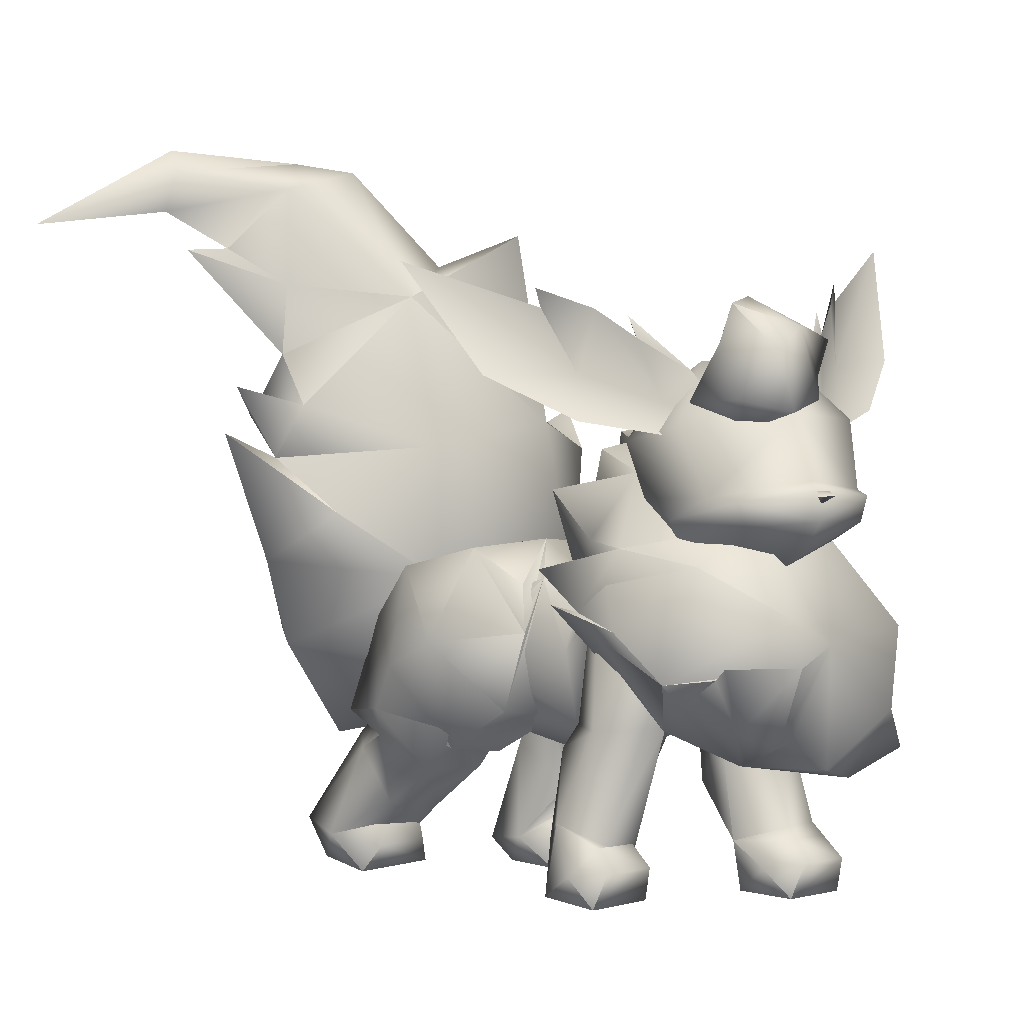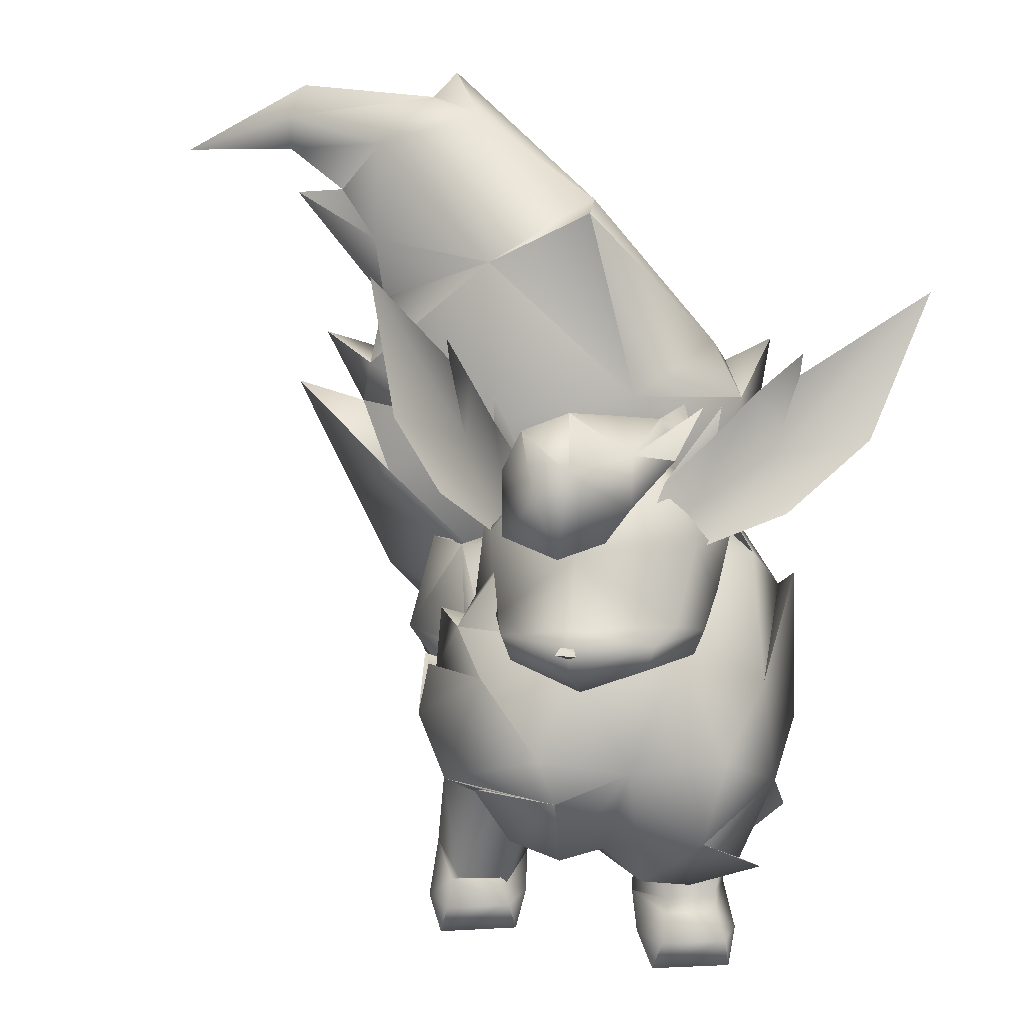
<metadata>
{"format":"obj","ext":"obj","renderer":"f3d","projection":"perspective","resolution":1024,"background":"white","views":[{"elev":0.5,"azim":-31.6,"up":"+Y"},{"elev":21.8,"azim":10.1,"up":"+Y"}]}
</metadata>
<code>
v 9.044 17.42 6.482
v 5.903 17.02 -7.511
v 2.184 13.13 7.862
v 2.798 28.56 -13.38
v 10.59 23.87 -5.978
v 11.32 32.21 2.789
v -4.021 18.04 10.04
v -8.401 18.19 -3.567
v -11.08 24.9 -0.08222
v 1.883 21.6 -13.01
v -6.997 22.01 -10.42
v -7.717 29.06 -10.52
v -6.541 32.9 7.63
v -6.216 25.4 11.4
v 12.27 24.52 6.368
v -2.213 36.95 1.398
v -2.722 33.45 9.592
v 8.909 32.9 6.428
v 4.626 36.46 -0.4802
v -7.506 35.29 -5.79
v 5.558 34.66 -9.345
v -19 35.39 -32.29
v -27.46 34.53 -15.33
v -17.73 26.05 -31.03
v -23.96 25.3 -17.24
v -11.7 23.67 -8.471
v -3.957 17.35 -14.82
v -15.9 15.03 -20.47
v 6.778 22.79 -13.5
v 11.41 23.62 -26.86
v 2.906 14.13 -25.59
v 0.7527 25.17 -36.06
v -8.2 19.02 -30.7
v -11.74 32.54 -5.12
v 9.289 31.53 -10.84
v 2.033 34.39 -38.01
v 16.2 32.46 -27.21
v -25.5 40.09 -23.08
v -33.15 48.21 -13.74
v -10.15 48.29 -36.31
v 16.24 47.14 -19.85
v 13.23 47.48 -31.7
v -0.7468 50.43 -34.54
v -11.74 46.91 -6.256
v -22 39.71 -9.309
v 5.36 49.75 -10.52
v 18.7 51.99 -26.82
v -17.85 47.58 -30.28
v 12.4 51.78 -25.22
v -26.28 45.68 -15.56
v -26.31 50.27 -21.6
v -30.48 53.33 -16.44
v -24.57 51.34 -12.24
v -1.199 68.1 -23.58
v -8.819 67.85 -33.13
v 0.4472 70.54 -8.766
v -11.14 63.54 -12.41
v -14.21 61.66 -28.88
v -24.21 57.07 -18.04
v -24.09 75.09 -16.68
v -24.67 64.57 -15.94
v -25.22 62.74 -23.98
v -34.44 68.24 -20.53
v -19.53 78.88 -23.98
v -24.86 72.52 -27.94
v -13.79 77.92 -21.1
v -18.53 79.84 -32.59
v -29.44 68.67 -20.97
v -34.91 75.36 -26.35
v -34.41 79.45 -24.8
v -35.85 72.52 -23.12
v -35.39 76.7 -21.26
v -49.03 70.81 -27.42
v -7.448 29.36 -12.72
v -5.577 13.76 -3.054
v -3.05 18.25 5.11
v -11.56 36.08 1.71
v -9.05 32.32 7.51
v -10.19 18.91 5.79
v -16.02 34.04 -5.038
v -9.788 27.31 9.144
v -11.75 14.44 -2.584
v -17.36 26.24 2.198
v -18.37 23.36 -4.31
v -16.52 28.63 -10.14
v -8.749 18.12 -17.35
v -17.92 18.52 -8.122
v -17.02 17.95 -15.73
v -5.516 16.68 -1.734
v -12.41 16.42 -1.588
v -16.79 15.61 -9.402
v -6.532 12.13 -5.262
v -13.14 11.85 -5.347
v -14.58 7.947 -11.11
v -8.145 7.214 -11.9
v -7.463 13.55 -16.07
v -16.58 13.87 -13.71
v -12.72 17.87 -16.51
v -9.007 4.647 -14.88
v -15.12 4.946 -13.45
v -7.219 3.626 -19.71
v -18.93 4.122 -16.83
v -9.4 5.179 -24.38
v -19 5.517 -21.9
v -13.58 15.07 -19.43
v -15.11 5.48 -13.17
v -14.85 3.082 -12.44
v -8.791 3.231 -14.08
v -8.885 5.798 -14.83
v -16.64 0.2133 -13.62
v -17.03 0.9872 -21.36
v -10.65 1.144 -23.08
v -7.228 0.4453 -16.16
v 2.806 17.97 -11.83
v 7.424 27.19 6.992
v 10.62 35.83 -5.458
v 10.06 32.72 -12.1
v 12.25 25.29 -15.23
v 12.96 34.28 -0.9454
v 12.13 18.07 -13.41
v 7.894 17.61 5.899
v 14.02 26.85 4.126
v 17.7 26.68 -6.1
v 13.53 17.28 3.281
v 17.01 19.6 -7.156
v 3.938 21.18 -9.564
v 12.06 21.17 -11.81
v 15.99 17.43 -6.369
v 13.31 11.3 -0.6453
v 7.028 10.72 2.166
v 14.06 15.64 -8.486
v 11.85 9.817 -6.232
v 5.925 9.151 -3.364
v 5.49 9.26 -6.057
v 11.51 9.732 -8.511
v 2.41 13.52 -11.56
v 11.56 14.01 -13.76
v 6.473 16.91 -15.87
v 11.3 6.03 -9.504
v 5.244 5.681 -7.883
v 1.662 3.014 -10.64
v 13.34 3.665 -13.61
v 1.43 2.461 -15.99
v 11.06 2.978 -18.3
v 6.27 13.14 -17.56
v 12.12 2.791 -7.638
v 11.87 5.103 -8.602
v 5.644 5.29 -6.946
v 6.052 2.812 -6.024
v 9.66 -0.1995 -16.21
v 13.21 -0.1918 -9.291
v 3.27 -0.1776 -14.51
v 3.787 -0.1595 -6.784
v 5.699 18.15 18.41
v -0.9576 22.69 18.25
v -3.677 37.71 14.98
v -5.736 29.14 15.29
v 14.79 27.88 9.035
v 13.69 36.51 9.726
v 13.26 40.89 17.03
v 1.578 41.7 20.57
v 11.72 21.85 14.58
v 2.032 24.52 22.56
v 11.82 23.84 19.6
v 2.247 33.73 28.03
v 15.82 32.8 23.92
v 8.2 21.87 25.82
v -3.478 18.05 14.73
v 0.4166 17.1 18.67
v -3.893 32.63 25.76
v -2.592 38.52 19.66
v -8.266 33.77 20.77
v -3.095 18.36 24.93
v -7.569 18.45 15.98
v -9.654 18.07 21.76
v -8.176 6.631 21.47
v -4.115 14.86 13.07
v -2.171 6.496 14.45
v -3.425 5.55 19.89
v -8.56 15.87 14.56
v -11.21 8.554 17.47
v -9.156 6.713 13.14
v -3.984 6.474 20.26
v -8.944 6.408 21.54
v -11.64 3.506 20.2
v -10.93 0.8194 14.9
v -5.168 0.8956 13.41
v -1.723 3.637 17.63
v -10.02 0.4054 22.34
v -9.09 3.982 23.5
v -2.849 4.065 21.88
v -2.343 0.5069 20.35
v 9.744 16.56 16.77
v 10.88 16.8 11.27
v 15.89 37.11 13.77
v 19.48 31.1 18.73
v 20.46 31.43 12.08
v 16.28 17.2 19.93
v 14.99 16.46 10.04
v 19.85 15.74 13.74
v 18.62 7.173 20.97
v 10.56 11.09 12.35
v 13.79 7.001 22.66
v 9.751 5.53 18.98
v 15.08 11.26 10.77
v 18.95 5.859 15.76
v 14.87 2.897 14.81
v 13.98 5.907 23.71
v 18.94 5.894 22.41
v 20.71 2.906 20.08
v 11.81 -0.06662 17.47
v 17.57 -0.08145 15.96
v 10.8 2.932 22.68
v 20.08 3.585 24.17
v 20.42 -0.05697 22.9
v 12.75 -0.03724 24.92
v 13.85 3.601 25.81
v -3.287 41.34 21.55
v -4.565 47.08 20.12
v -2.25 41.43 30.85
v -3.582 48.5 27.75
v 14.35 34.23 21.39
v 14.15 40.4 15.72
v 1.538 33.65 20.07
v 2.327 39.86 14.51
v 16.46 49.41 29.81
v 19.09 48.16 22.55
v 18.07 42.3 23.74
v 12.8 39.03 35.99
v 7.086 33.64 29.22
v 6.399 35.78 34.97
v -0.3402 38.44 34.64
v 15.16 42.22 32.64
v 11.47 55.6 25.47
v 5.779 49.8 34.82
v 5.841 43.05 37.2
v 5.707 42.09 38.93
v -1.287 40.96 34.64
v 1.611 55.16 24.46
v 13.5 41.63 36.16
v 13.19 52.13 16.73
v 2.616 45.99 13.84
v 2.016 51.62 15.58
v 14.28 46.52 15.04
v 5.912 39.06 38.27
v -3.325 39.15 26.13
v -2.01 36.41 25.87
v 17.37 40.09 28.25
v 16.39 37.24 27.76
v -2.706 51.27 23.82
v -0.1999 53.88 25.73
v 1.747 47.68 29.9
v -3.638 47.61 25.56
v -10.14 49.05 19.73
v -8.105 53.82 16.67
v -7.188 60.51 18.34
v -4.283 57.53 21.55
v -4.481 59.78 20.34
v -1.437 50.45 21.93
v -6.974 52.95 12.9
v -16.47 53.82 11.81
v -10.41 60.81 13.17
v -10.75 62.85 12.7
v -20.83 65.83 2.678
v 10.9 48.09 30.84
v 13.09 54.49 27.09
v 16.15 52.12 25.75
v 17.04 48.55 27.68
v 22.64 55.21 19.83
v 24.43 50.62 23.28
v 17.59 58.52 23.8
v 20.81 61.77 21.22
v 17.83 60.79 22.63
v 15.37 51.21 23.66
v 22.38 54.28 15.92
v 31.76 56.34 17
v 24.93 64.61 16.7
v 24.75 62.52 17.06
v 36.57 69.13 9.265
v 7.501 49.23 28.02
v 3.545 52.97 22.78
v 2.304 47.69 29.1
v -1.613 50.91 26.95
v 10.15 52.38 23.46
v 10.75 55.75 19.46
v 4.307 49.72 36.23
v -1.21 50.91 34.36
v 8.555 51.1 34.75
v 5.283 58.18 35.95
v 2.17 55.59 36.63
v 10.55 53.56 32.01
v 10.47 58.39 30.75
v 0.127 60.53 31.68
v 4.194 61.54 28.88
v -1.577 56.77 32.11
v 14.22 57.49 29.07
v 13.81 56.01 23.2
v 15.86 59.87 20.42
v 7.744 59.88 24.26
v 11.78 58.7 21.14
v 10.77 55.62 17.24
v 14.53 56.71 18.95
v 12.87 58.31 16.94
v 14.22 57.01 16.87
v 12.05 55.85 15.83
v 14.39 56.37 19.54
v 10.5 55.19 17.8
v 13.29 57.42 12.82
v 5.05 42.06 38.86
v 4.681 41.51 39.46
v 5.83 41.23 38.11
v 5.804 40.82 38.55
v 6.364 42.12 39
v 6.652 41.6 39.66
v 5.783 41.78 38.33
v 21.82 28.23 7.603
v 16.62 16.71 18.8
v 25.63 25.78 16.18
v 15.11 38.12 27.19
v 22.94 32.85 23.41
v 20.31 28.4 32.9
v 24.29 21.03 21.41
v -3.266 18.09 24.83
v 5.503 17.36 17.94
v 4.475 24.04 13.02
v -10.99 28.31 27.27
v -3.941 34.67 31.38
v -7.646 23.21 30.91
v 5.319 38.8 30.16
v 11.05 26.69 33.57
v 2.901 29.56 38
v -12.23 30.62 18.08
v -7.72 36.35 23.5
v -10.61 29.98 20.37
v -10.34 32.82 25.15
v 11.82 44.26 22.05
v 3.276 42.52 25.17
v 24.74 39.95 12.35
v 22.94 36.8 8.131
v 15.65 35.44 4.553
v 3.275 33.58 6.433
v 20.65 42.12 13.15
v -4.529 31.51 11.88
v -7.073 37.12 17.27
v -0.8607 46.49 10.14
v 4.878 48.57 5.171
v 4.21 46.94 9.483
v -3.456 42.97 12.83
v -7.392 42.23 10.7
v 12.32 47.14 8.63
v -11.27 34.11 14.14
v 7.001 48.94 15.06
v -2.581 43.99 19.24
v 14.19 47.28 3.03
v 4.431 24.8 37.35
v 18.46 19.98 33.98
v -3.169 23.65 33.47
v 21.43 15.1 27.23
v -4.135 20.76 29.11
v 12.19 13.91 31.5
v 8.328 16.83 30.65
v 6.047 14.09 25.08
v -10.39 27.47 24.07
v 18.84 12.66 22.93
v 24.93 15.29 15.42
v 4.363 16.71 33.72
v -0.6244 18.39 33.68
v 16.79 12.69 29.25
v 23.67 15.5 29.26
v -3.773 24.92 35.86
f 3 2 1
f 6 5 4
f 1 2 5
f 9 8 7
f 8 11 10
f 8 2 3
f 9 13 12
f 8 10 2
f 7 8 3
f 14 13 9
f 5 6 15
f 7 14 9
f 11 12 4
f 5 15 1
f 11 8 9
f 9 12 11
f 13 17 16
f 13 14 17
f 19 17 18
f 19 16 17
f 6 19 18
f 18 15 6
f 5 2 10
f 11 4 10
f 5 10 4
f 19 21 20
f 4 20 21
f 4 12 20
f 19 20 16
f 155 3 154
f 155 7 3
f 157 156 17
f 17 14 157
f 18 158 15
f 157 14 7
f 160 159 18
f 158 18 159
f 18 161 160
f 18 17 161
f 158 1 15
f 17 156 161
f 157 7 155
f 162 1 158
f 154 1 162
f 154 3 1
f 155 163 157
f 158 164 162
f 167 166 165
f 164 166 167
f 162 167 154
f 162 164 167
f 165 166 160
f 167 165 163
f 154 167 163
f 165 160 161
f 154 163 155
f 24 23 22
f 24 25 23
f 28 27 26
f 28 25 24
f 31 30 29
f 31 33 32
f 25 26 34
f 26 25 28
f 33 24 32
f 25 34 23
f 27 33 31
f 29 26 27
f 26 29 35
f 29 27 31
f 28 33 27
f 26 35 34
f 32 22 36
f 32 24 22
f 30 32 36
f 24 33 28
f 29 30 37
f 30 36 37
f 32 30 31
f 29 37 35
f 23 39 38
f 40 36 22
f 41 35 37
f 37 36 42
f 36 43 42
f 45 34 44
f 41 46 35
f 42 47 37
f 34 35 46
f 37 47 41
f 48 22 38
f 34 46 44
f 38 22 23
f 45 39 23
f 22 48 40
f 23 34 45
f 40 43 36
f 42 43 49
f 42 49 41
f 50 48 38
f 41 47 42
f 50 39 45
f 45 44 50
f 38 39 50
f 49 46 41
f 50 52 51
f 48 43 40
f 51 48 50
f 53 52 50
f 55 54 49
f 57 46 56
f 58 48 51
f 50 44 53
f 58 43 48
f 53 44 57
f 49 54 56
f 55 43 58
f 49 43 55
f 57 44 46
f 56 46 49
f 58 54 55
f 51 52 53
f 51 59 58
f 57 59 53
f 56 54 57
f 53 59 51
f 61 57 60
f 59 63 62
f 59 57 61
f 61 63 59
f 62 58 59
f 58 65 64
f 54 67 66
f 65 58 62
f 67 54 58
f 66 60 57
f 64 67 58
f 66 57 54
f 68 63 61
f 61 60 68
f 68 65 62
f 62 63 68
f 64 66 67
f 64 60 66
f 70 65 69
f 70 64 65
f 69 68 71
f 69 65 68
f 72 64 70
f 72 60 64
f 71 60 72
f 71 68 60
f 71 73 69
f 72 73 71
f 70 73 72
f 69 73 70
f 318 317 316
f 321 320 319
f 322 320 321
f 325 324 323
f 328 327 326
f 331 330 329
f 325 316 317
f 318 322 317
f 318 320 322
f 319 329 330
f 317 324 325
f 319 330 321
f 323 332 325
f 329 327 331
f 331 327 328
f 323 328 326
f 326 332 323
f 334 327 333
f 326 335 334
f 329 319 336
f 329 337 333
f 329 333 327
f 329 336 337
f 339 338 318
f 325 341 340
f 334 335 327
f 320 342 319
f 320 338 339
f 327 335 326
f 334 343 325
f 325 332 334
f 342 336 319
f 339 342 320
f 338 320 318
f 325 340 339
f 339 316 325
f 316 339 318
f 343 341 325
f 326 334 332
f 343 333 344
f 345 337 336
f 347 346 341
f 341 349 348
f 350 340 346
f 351 333 343
f 336 352 345
f 340 341 346
f 348 345 341
f 337 345 353
f 340 350 342
f 341 345 347
f 342 350 352
f 334 351 343
f 342 354 340
f 339 354 342
f 340 354 339
f 353 344 333
f 333 337 353
f 344 349 343
f 349 341 343
f 352 336 342
f 333 351 334
f 349 344 353
f 353 348 349
f 346 347 352
f 345 348 353
f 352 347 345
f 346 352 350
f 355 330 331
f 330 356 321
f 357 355 328
f 322 356 358
f 328 359 357
f 330 361 360
f 323 324 362
f 323 363 328
f 362 324 317
f 323 362 359
f 363 323 359
f 362 317 364
f 358 364 322
f 317 365 364
f 330 355 366
f 360 356 330
f 366 361 330
f 322 321 356
f 364 365 322
f 317 322 365
f 359 328 363
f 355 331 328
f 362 360 361
f 362 366 367
f 369 368 358
f 357 359 367
f 367 370 357
f 358 356 369
f 368 360 362
f 370 355 357
f 367 366 355
f 356 368 369
f 355 370 367
f 362 361 366
f 367 359 362
f 362 364 368
f 368 364 358
f 356 360 368
f 75 74 12
f 76 12 13
f 16 20 77
f 75 12 76
f 77 20 12
f 16 77 78
f 79 76 13
f 77 12 80
f 81 13 16
f 79 13 81
f 74 80 12
f 81 16 78
f 82 75 76
f 77 80 83
f 82 79 83
f 82 76 79
f 81 83 79
f 84 83 80
f 74 85 80
f 83 84 82
f 81 78 77
f 80 85 84
f 77 83 81
f 98 88 86
f 98 97 91
f 91 88 98
f 86 96 98
f 98 105 97
f 96 105 98
f 104 97 105
f 103 104 105
f 105 96 103
f 115 4 114
f 6 4 115
f 116 21 19
f 116 117 21
f 118 21 117
f 118 4 21
f 116 19 6
f 119 6 115
f 4 118 120
f 116 6 119
f 4 120 114
f 122 115 121
f 123 118 117
f 115 114 121
f 122 121 124
f 123 122 124
f 119 115 122
f 122 123 119
f 118 123 125
f 125 120 118
f 124 125 123
f 119 123 117
f 117 116 119
f 126 127 138
f 131 137 138
f 138 127 131
f 138 136 126
f 137 145 138
f 138 145 136
f 145 137 144
f 145 144 143
f 143 136 145
f 239 234 241
f 219 243 242
f 242 244 223
f 239 241 243
f 226 227 234
f 244 241 227
f 218 219 242
f 234 227 241
f 242 223 225
f 218 242 225
f 219 239 243
f 244 242 243
f 244 243 241
f 221 239 219
f 223 227 228
f 223 244 227
f 224 247 246
f 228 248 222
f 248 249 222
f 230 232 247
f 247 224 230
f 218 246 220
f 230 222 249
f 249 229 230
f 246 247 232
f 238 220 246
f 233 248 228
f 248 233 240
f 229 249 248
f 248 240 229
f 224 222 230
f 232 238 246
f 224 246 218
f 252 253 259
f 259 258 251
f 254 260 259
f 259 260 256
f 251 252 259
f 254 259 253
f 259 257 258
f 256 257 259
f 260 262 263
f 260 261 264
f 260 264 262
f 263 256 260
f 254 261 260
f 274 268 265
f 266 273 274
f 268 274 275
f 272 275 274
f 274 265 266
f 268 275 270
f 273 271 274
f 274 271 272
f 277 278 275
f 279 276 275
f 278 279 275
f 275 272 277
f 275 276 270
f 85 74 86
f 85 88 87
f 82 84 87
f 85 86 88
f 87 84 85
f 87 88 91
f 95 93 94
f 95 92 93
f 86 92 95
f 86 95 96
f 91 97 94
f 94 93 91
f 94 100 99
f 95 99 101
f 102 100 94
f 94 99 95
f 97 102 94
f 95 101 96
f 96 101 103
f 104 102 97
f 127 126 114
f 128 127 120
f 128 125 124
f 127 114 120
f 120 125 128
f 131 127 128
f 135 133 134
f 135 132 133
f 134 133 126
f 136 134 126
f 135 137 131
f 131 132 135
f 134 140 139
f 141 140 134
f 135 139 142
f 134 139 135
f 135 142 137
f 136 141 134
f 143 141 136
f 137 142 144
f 163 169 168
f 161 171 170
f 172 156 157
f 170 173 165
f 168 157 163
f 173 169 165
f 157 168 174
f 163 165 169
f 170 165 161
f 172 157 174
f 156 172 171
f 156 171 161
f 174 175 172
f 172 170 171
f 175 173 170
f 170 172 175
f 176 173 175
f 177 168 169
f 169 179 178
f 179 169 173
f 174 168 177
f 175 174 180
f 181 175 180
f 174 177 180
f 178 177 169
f 175 181 176
f 173 176 179
f 177 178 182
f 180 182 181
f 182 180 177
f 194 193 164
f 196 195 160
f 158 159 197
f 166 198 196
f 164 158 194
f 166 193 198
f 199 194 158
f 193 166 164
f 160 166 196
f 199 158 197
f 195 197 159
f 160 195 159
f 197 200 199
f 195 196 197
f 196 198 200
f 200 197 196
f 200 198 201
f 193 194 202
f 204 203 193
f 198 193 203
f 205 202 194
f 205 199 200
f 205 200 206
f 205 194 199
f 193 202 204
f 201 206 200
f 203 201 198
f 207 204 202
f 206 207 205
f 202 205 207
f 220 219 218
f 220 221 219
f 224 223 222
f 224 225 223
f 228 227 226
f 231 230 229
f 232 230 231
f 228 226 233
f 218 225 224
f 222 223 228
f 89 75 82
f 86 75 89
f 89 82 90
f 87 90 82
f 86 74 75
f 90 93 92
f 87 93 90
f 91 93 87
f 90 92 89
f 89 92 86
f 129 124 121
f 130 114 126
f 129 121 130
f 124 129 128
f 130 121 114
f 130 133 132
f 129 132 128
f 128 132 131
f 130 132 129
f 126 133 130
f 107 106 102
f 101 109 108
f 111 110 102
f 112 103 101
f 108 113 101
f 106 100 102
f 111 104 103
f 101 99 109
f 109 99 100
f 111 103 112
f 102 110 107
f 109 100 106
f 101 113 112
f 102 104 111
f 109 107 108
f 109 106 107
f 107 113 108
f 107 110 113
f 142 147 146
f 149 148 141
f 142 151 150
f 141 143 152
f 141 153 149
f 142 139 147
f 152 143 144
f 148 140 141
f 147 139 140
f 152 144 150
f 146 151 142
f 147 140 148
f 152 153 141
f 150 144 142
f 149 147 148
f 149 146 147
f 149 151 146
f 149 153 151
f 184 183 179
f 184 181 185
f 187 186 182
f 184 179 176
f 181 186 185
f 182 178 187
f 186 181 182
f 178 179 183
f 188 187 178
f 184 176 181
f 188 178 183
f 191 190 189
f 183 191 188
f 192 188 191
f 191 189 192
f 191 183 184
f 185 186 189
f 192 187 188
f 191 184 190
f 185 190 184
f 190 185 189
f 201 203 208
f 210 206 209
f 207 212 211
f 201 208 209
f 210 212 206
f 211 204 207
f 207 206 212
f 208 203 204
f 204 211 213
f 206 201 209
f 208 204 213
f 216 215 214
f 213 217 208
f 217 213 216
f 216 214 217
f 214 209 208
f 215 212 210
f 213 211 216
f 214 208 217
f 209 214 210
f 215 210 214
f 112 113 110
f 112 110 111
f 150 151 153
f 150 153 152
f 187 192 189
f 187 189 186
f 212 215 216
f 212 216 211
f 235 226 234
f 226 235 233
f 236 233 235
f 238 237 236
f 239 221 235
f 240 233 236
f 236 237 240
f 236 220 238
f 235 220 236
f 239 235 234
f 220 235 221
f 245 238 232
f 238 245 237
f 229 245 231
f 237 245 240
f 231 245 232
f 229 240 245
f 252 251 250
f 252 250 253
f 253 255 254
f 253 250 255
f 250 257 256
f 251 258 257
f 257 250 251
f 250 256 255
f 261 254 255
f 263 262 255
f 255 256 263
f 255 262 264
f 255 264 261
f 267 266 265
f 268 267 265
f 270 269 268
f 269 267 268
f 272 271 267
f 271 273 266
f 266 267 271
f 269 272 267
f 269 270 276
f 269 278 277
f 277 272 269
f 279 278 269
f 276 279 269
f 282 281 280
f 282 283 281
f 281 285 284
f 287 282 286
f 289 286 288
f 289 290 286
f 287 286 290
f 292 289 291
f 288 291 289
f 283 282 287
f 289 294 293
f 289 292 294
f 280 284 291
f 284 280 281
f 293 295 290
f 280 291 288
f 281 283 295
f 293 290 289
f 288 286 282
f 281 295 293
f 290 295 287
f 288 282 280
f 293 285 281
f 293 294 285
f 287 295 283
f 284 296 291
f 292 298 297
f 292 300 299
f 297 300 292
f 285 294 299
f 297 296 284
f 297 285 301
f 292 296 298
f 284 285 297
f 291 296 292
f 299 301 285
f 299 294 292
f 300 297 302
f 298 296 297
f 299 300 301
f 302 297 301
f 302 303 300
f 302 304 303
f 305 300 303
f 305 301 300
f 307 305 306
f 305 304 306
f 305 308 304
f 303 308 305
f 304 308 303
f 311 310 309
f 311 312 310
f 314 313 309
f 311 309 315
f 309 313 315
f 314 309 310
f 314 315 313
f 314 311 315
f 314 310 312
f 311 314 312

</code>
